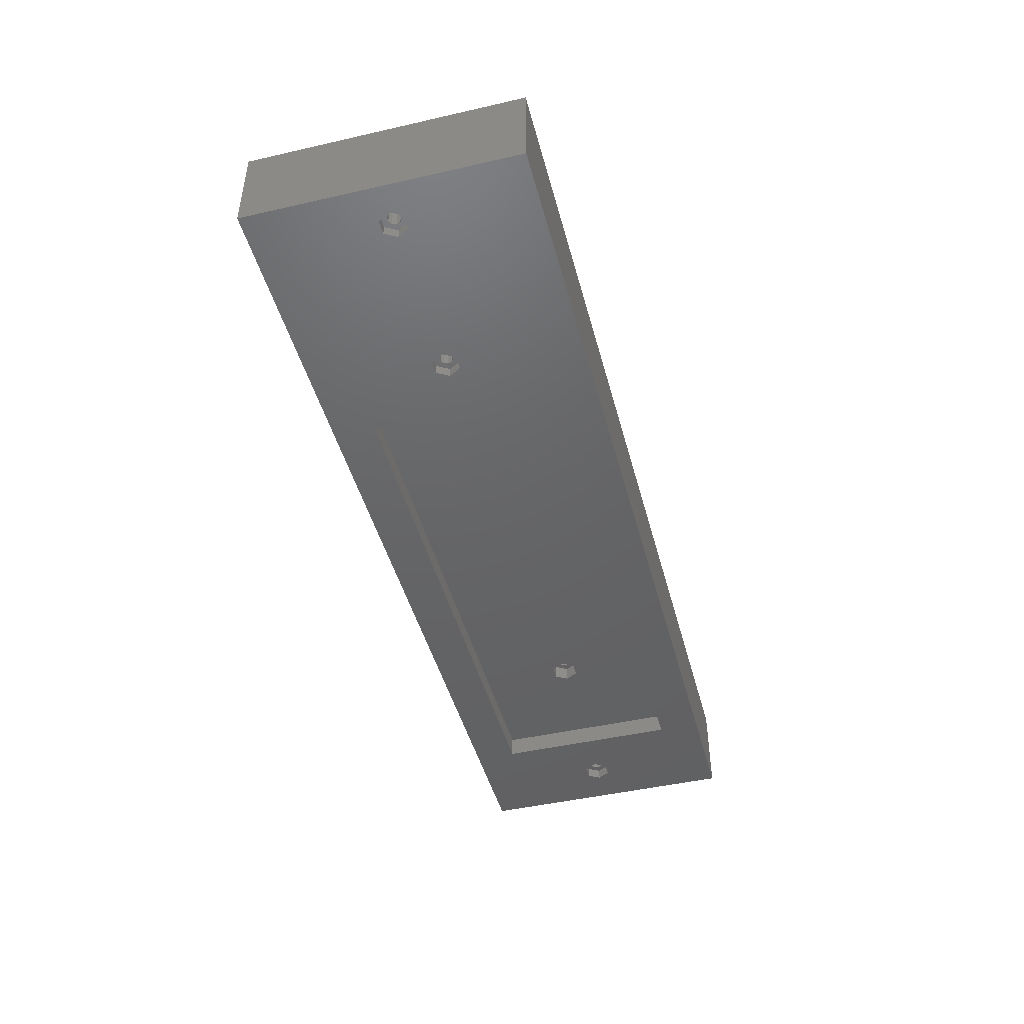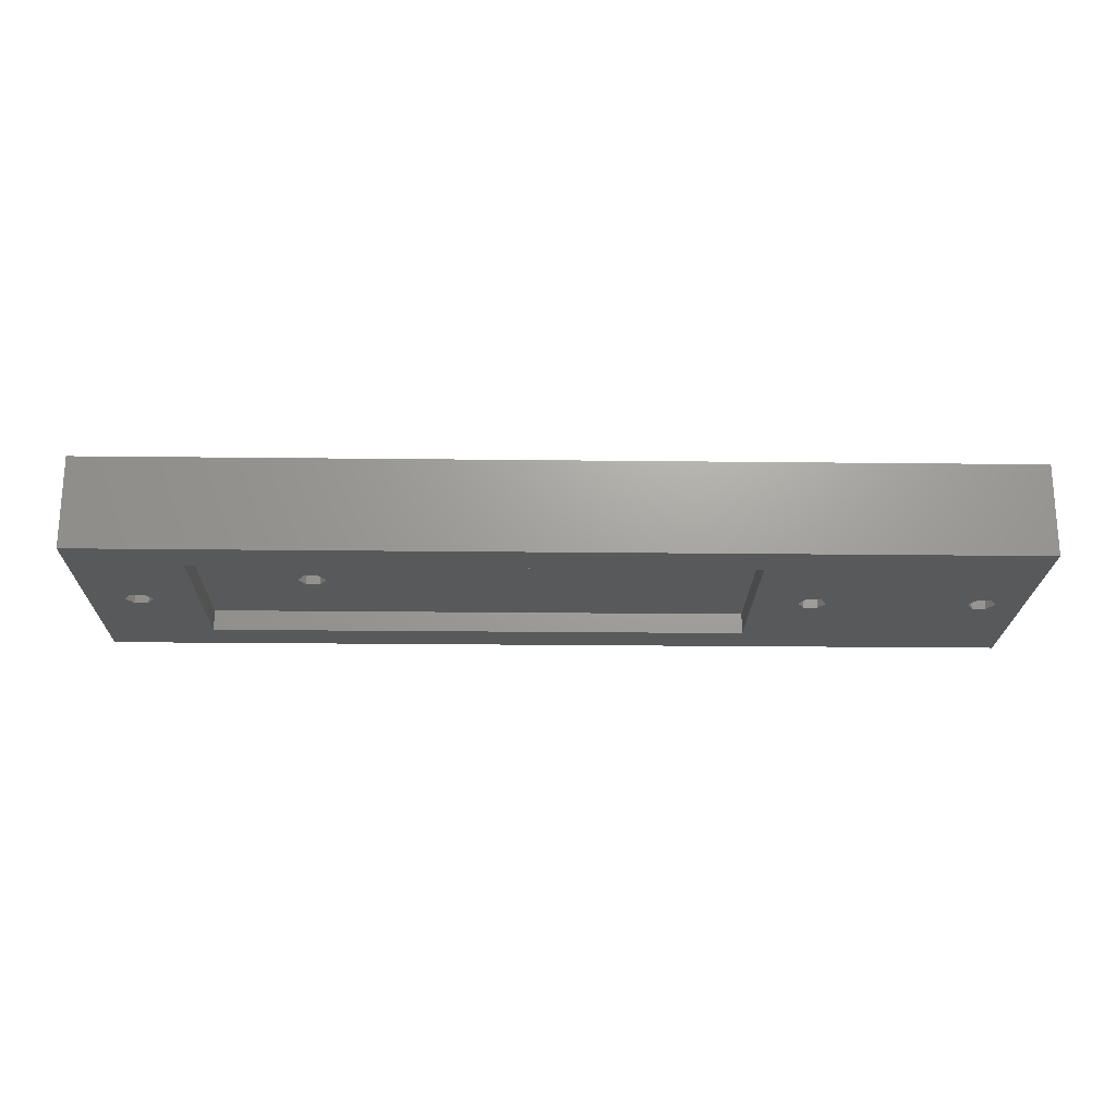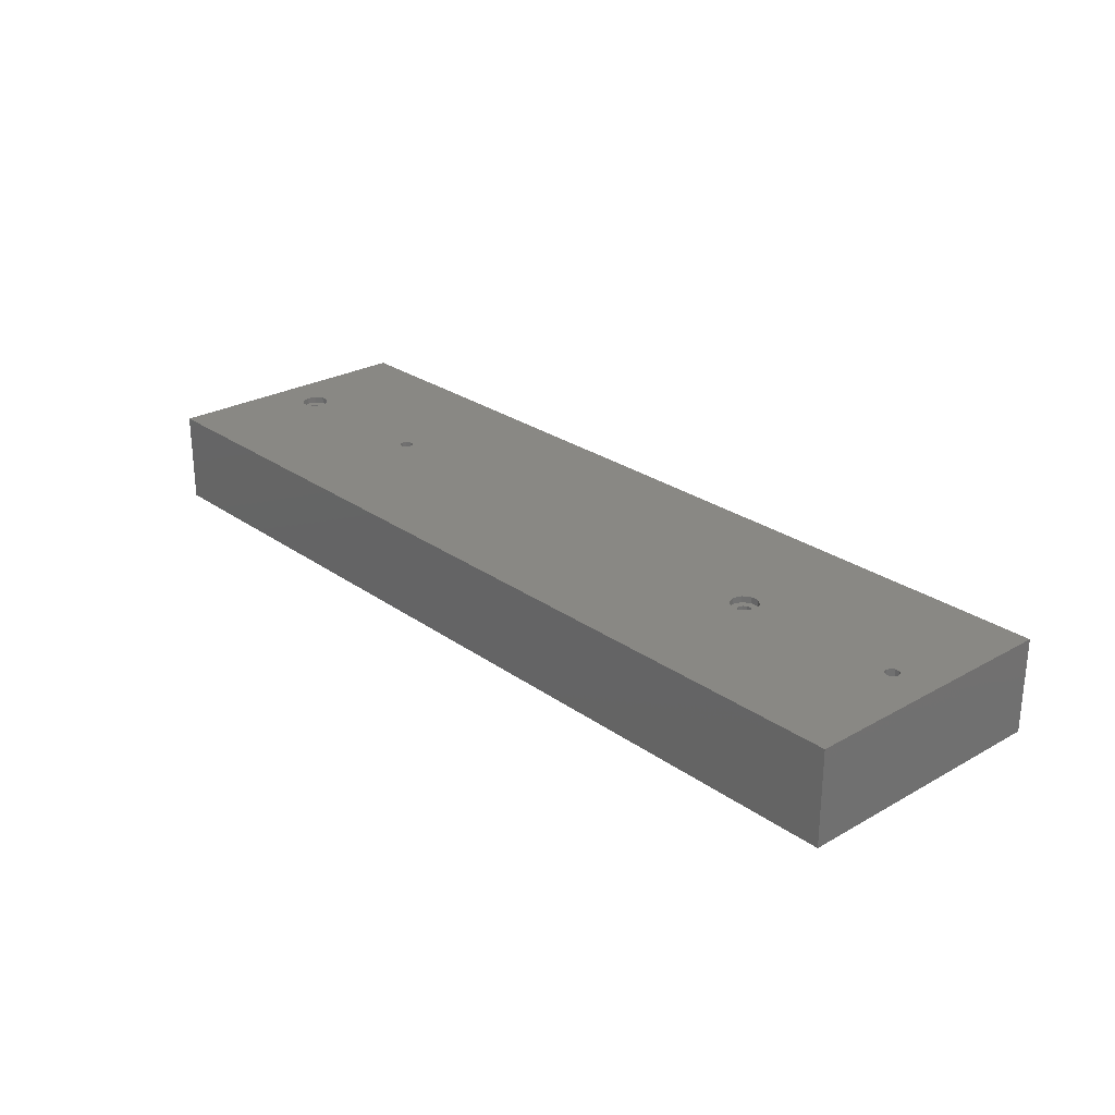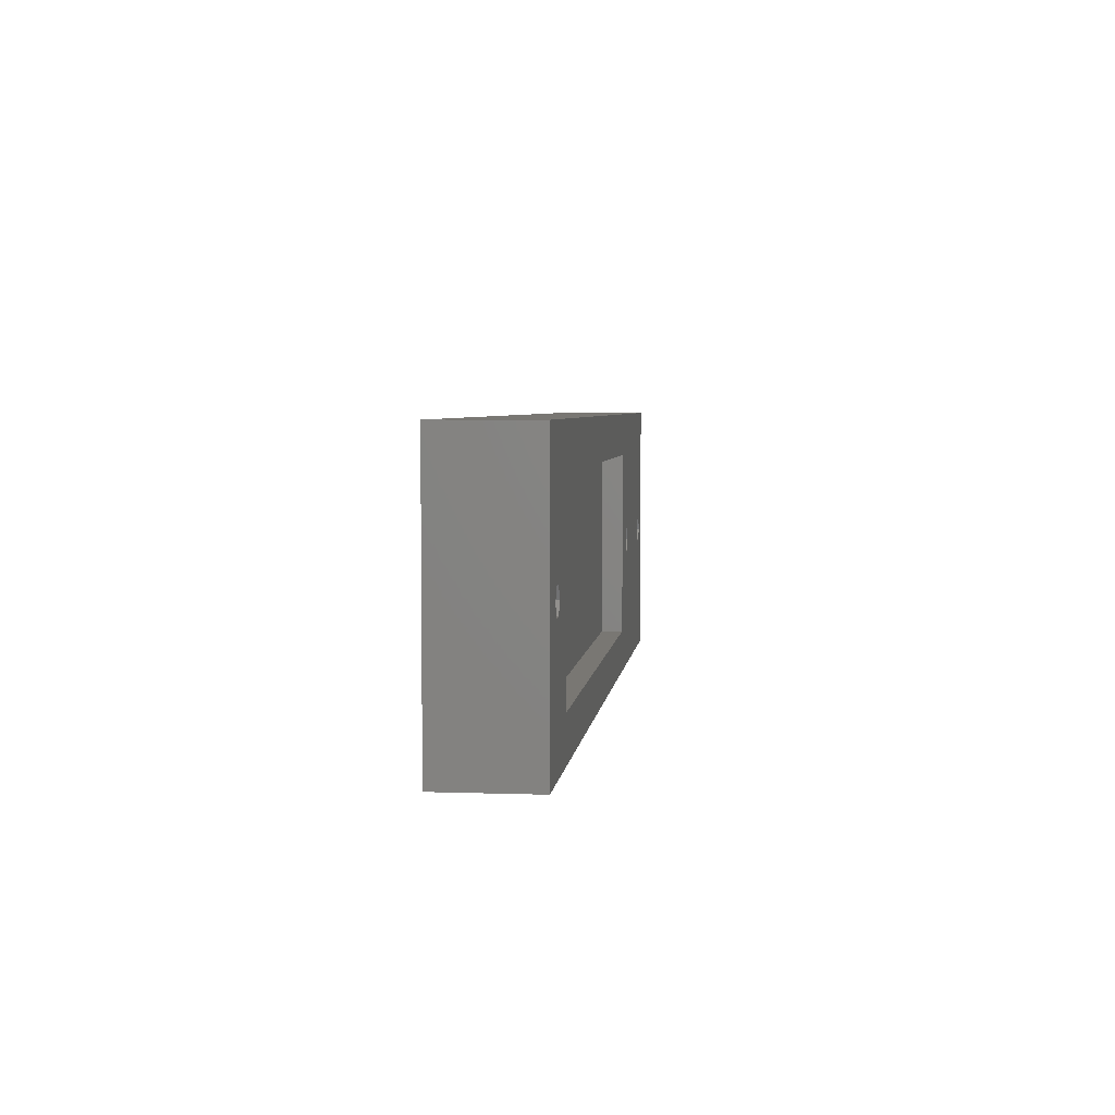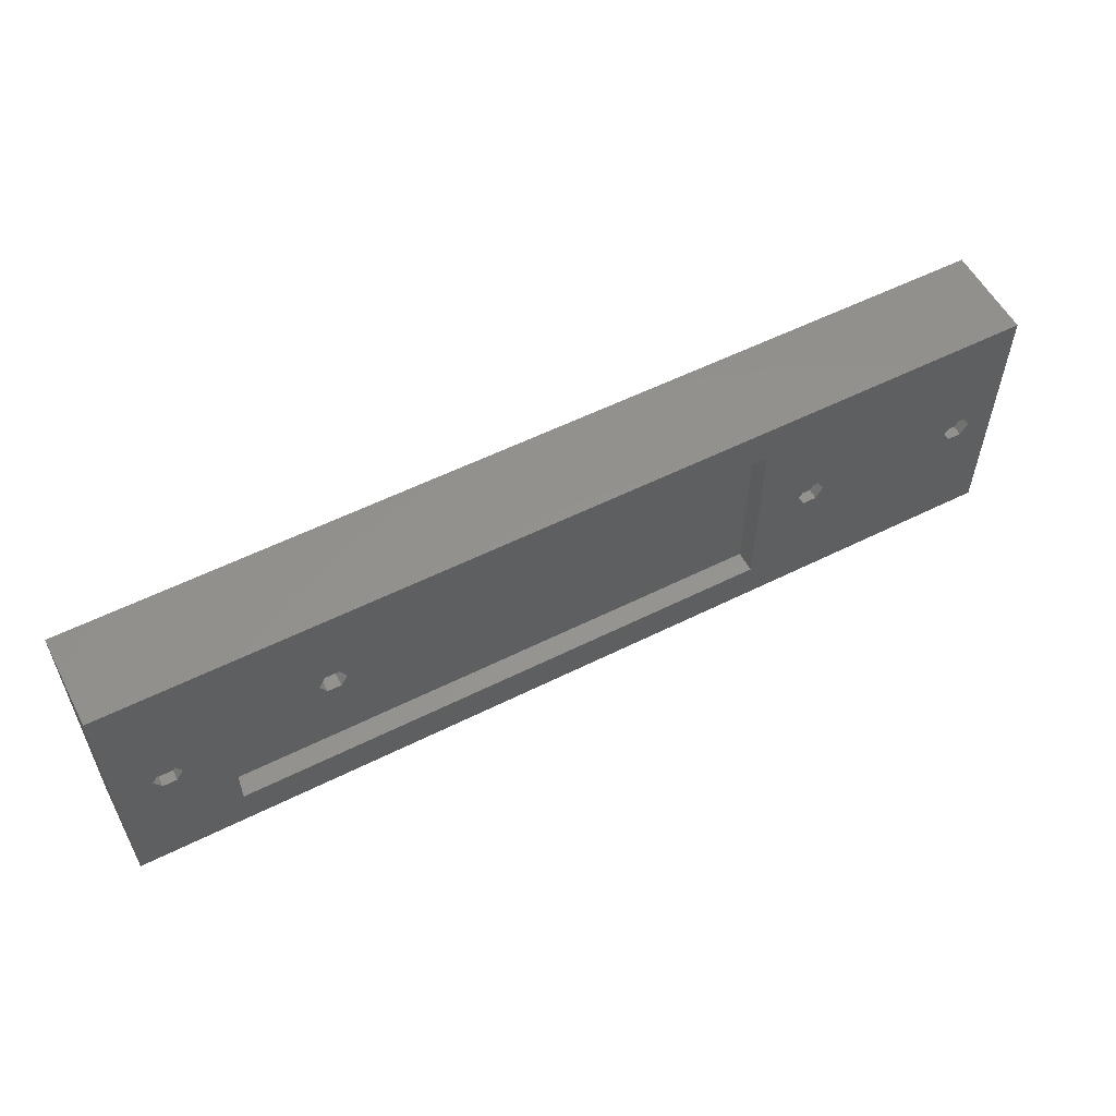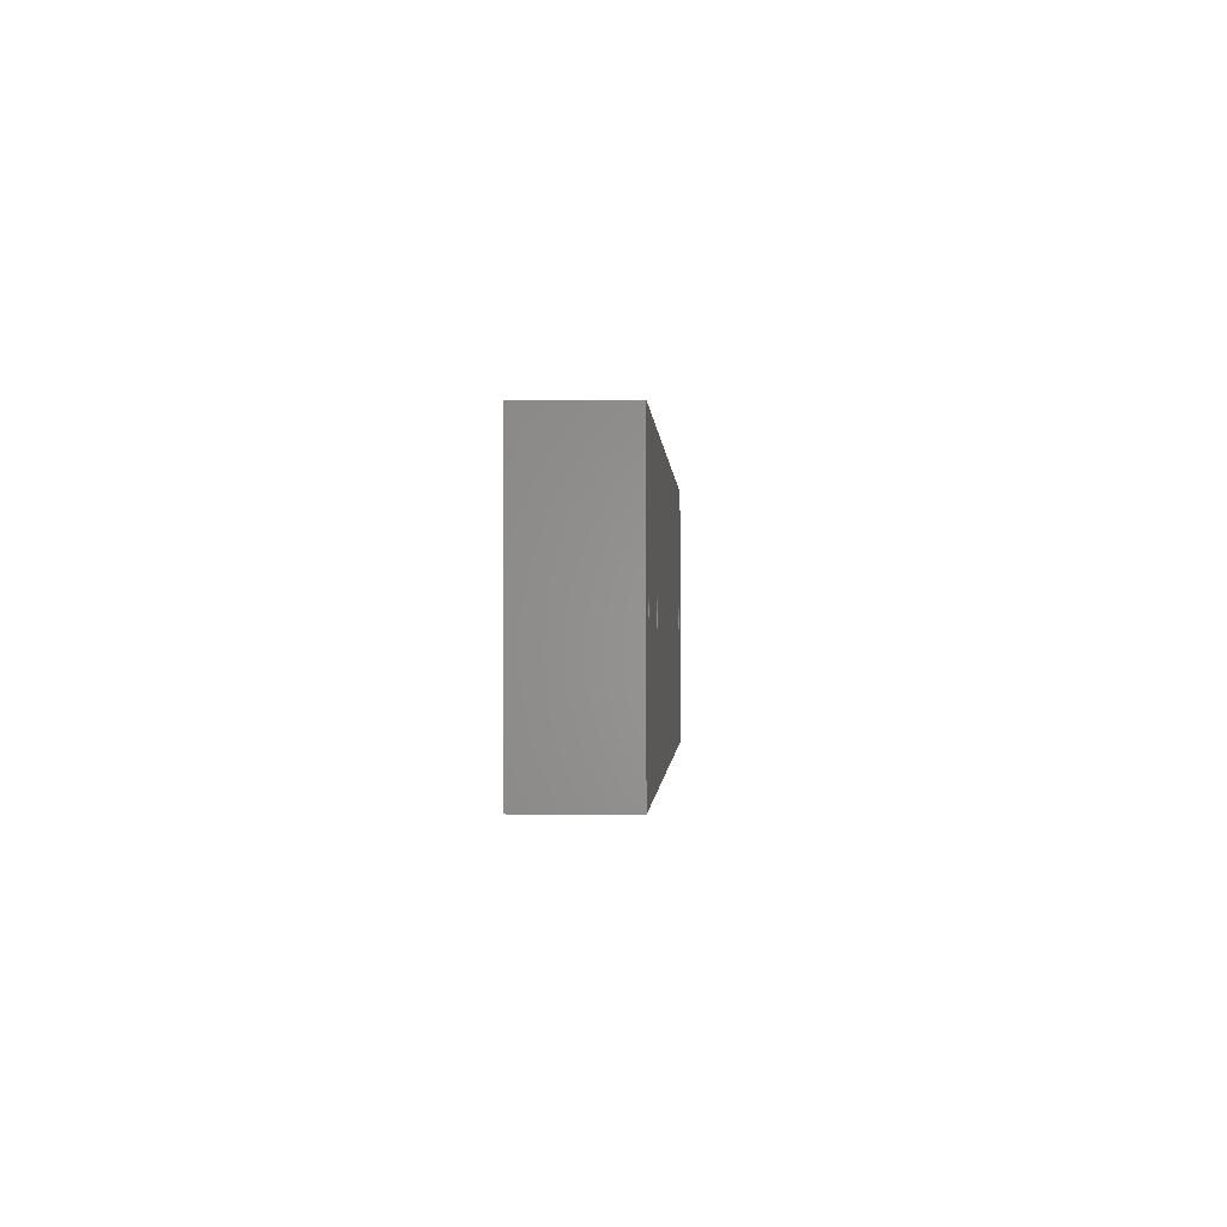
<metadata>
{"format":"stl","ext":"stl","renderer":"f3d","projection":"perspective","resolution":1024,"background":"white","views":[{"elev":-45.8,"azim":-75.3,"up":"+Z"},{"elev":-21.2,"azim":178.8,"up":"+Z"},{"elev":26.1,"azim":-131.8,"up":"+Z"},{"elev":4.5,"azim":96.4,"up":"+Y"},{"elev":56.1,"azim":152.4,"up":"+Y"},{"elev":-0.5,"azim":-86.9,"up":"+Y"}]}
</metadata>
<code>
# stl→obj: 184 verts, 380 faces
v -0.4944 -20.3 -19.5
v 0.4944 -20.3 -19.5
v 0.4944 -20.3 -6.055e-17
v -0.4944 -20.3 6.055e-17
v 1.65 -18.97 -19.5
v -0.4944 -23.35 -19.5
v -0.4944 -23.35 6.055e-17
v 0.4944 -23.35 -19.5
v 1.65 -24.68 -19.5
v 0.4944 -23.35 -6.055e-17
v -1.294 -20.88 -19.5
v -1.294 -20.88 1.585e-16
v -1.294 -22.77 -19.5
v -1.294 -22.77 1.585e-16
v -1.6 -21.82 -19.5
v -1.6 -21.82 1.959e-16
v -1.65 -18.97 -19.5
v -1.65 -18.97 -22
v 1.65 -18.97 -22
v -1.65 -24.68 -19.5
v 1.65 -24.68 -22
v -1.65 -24.68 -22
v -10 -53.65 -22
v -10 -53.65 1.225e-15
v -10 10 1.225e-15
v -10 10 -22
v -3.3 -21.82 -22
v 38.35 -24.68 -22
v 209.4 -53.65 -2.564e-14
v 209.4 -53.65 -22
v 54 -43.65 -22
v 1.294 -22.77 -1.585e-16
v 41.02 -24.96 -5.023e-15
v 37.33 -23.76 -4.572e-15
v 38.98 -24.96 -4.774e-15
v 209.4 10 -22
v 54 -6.613e-15 -22
v 38.35 -18.97 -22
v 1.294 -20.88 -1.585e-16
v 37.33 -19.89 -4.572e-15
v 209.4 10 -2.564e-14
v 38.98 -18.69 -4.774e-15
v 41.02 -18.69 -5.023e-15
v -3.3 -21.82 -19.5
v 1.294 -20.88 -19.5
v 1.294 -22.77 -19.5
v 1.6 -21.82 -1.959e-16
v 36.7 -21.82 -4.494e-15
v 1.6 -21.82 -19.5
v 3.3 -21.82 -19.5
v 3.3 -21.82 -22
v 154.1 -21.82 -13.5
v 155.8 -18.97 -13.5
v 156.1 -20.88 -13.5
v 155.8 -18.97 -17
v 155.8 -21.82 -13.5
v 156.1 -22.77 -13.5
v 155.8 -24.68 -13.5
v 154.1 -21.82 -17
v 155.8 -24.68 -17
v 156.9 -20.3 -13.5
v 159.1 -18.97 -13.5
v 159.1 -18.97 -17
v 183.4 -2.246e-14 -17
v 156.9 -23.35 -13.5
v 159.1 -24.68 -13.5
v 159.1 -24.68 -17
v 183.4 -43.65 -17
v 155.8 -21.82 -1.908e-14
v 156.1 -20.88 -1.912e-14
v 156.1 -22.77 -1.912e-14
v 156.9 -20.3 -1.922e-14
v 156.9 -23.35 -1.922e-14
v 157.9 -20.3 -1.934e-14
v 157.9 -20.3 -13.5
v 157.9 -23.35 -1.934e-14
v 157.9 -23.35 -13.5
v 158.7 -20.88 -1.943e-14
v 194.7 -19.89 -2.385e-14
v 158.7 -20.88 -13.5
v 158.7 -22.77 -1.943e-14
v 158.7 -22.77 -13.5
v 194.7 -23.76 -2.385e-14
v 159 -21.82 -1.947e-14
v 194.1 -21.82 -2.377e-14
v 159 -21.82 -13.5
v 160.7 -21.82 -13.5
v 160.7 -21.82 -17
v 183.4 -2.246e-14 -22
v 195.8 -18.97 -22
v 194.1 -21.82 -22
v 199.1 -18.97 -22
v 183.4 -43.65 -22
v 195.8 -24.68 -22
v 199.1 -24.68 -22
v 194.1 -21.82 -1.5
v 194.7 -19.89 -1.5
v 194.7 -23.76 -1.5
v 195.8 -21.82 -1.5
v 194.1 -21.82 -19.5
v 195.8 -18.97 -19.5
v 196.1 -20.88 -19.5
v 195.8 -21.82 -19.5
v 196.1 -22.77 -19.5
v 195.8 -24.68 -19.5
v 196.1 -20.88 -1.5
v 196.4 -18.69 -1.5
v 196.4 -18.69 -2.405e-14
v 196.4 -24.96 -1.5
v 196.1 -22.77 -1.5
v 196.4 -24.96 -2.405e-14
v 196.9 -20.3 -19.5
v 199.1 -18.97 -19.5
v 196.9 -23.35 -19.5
v 199.1 -24.68 -19.5
v 196.9 -20.3 -1.5
v 196.9 -23.35 -1.5
v 198.4 -18.69 -1.5
v 198.4 -18.69 -2.43e-14
v 198.4 -24.96 -1.5
v 198.4 -24.96 -2.43e-14
v 197.9 -20.3 -1.5
v 197.9 -20.3 -19.5
v 197.9 -23.35 -1.5
v 197.9 -23.35 -19.5
v 198.7 -20.88 -1.5
v 198.7 -20.88 -19.5
v 198.7 -22.77 -1.5
v 198.7 -22.77 -19.5
v 200.1 -19.89 -1.5
v 200.1 -19.89 -2.45e-14
v 200.1 -23.76 -1.5
v 200.1 -23.76 -2.45e-14
v 199 -21.82 -1.5
v 199 -21.82 -19.5
v 200.7 -21.82 -19.5
v 200.7 -21.82 -1.5
v 200.7 -21.82 -22
v 200.7 -21.82 -2.458e-14
v 36.7 -21.82 -22
v 36.7 -21.82 -1.5
v 37.33 -19.89 -1.5
v 37.33 -23.76 -1.5
v 38.4 -21.82 -1.5
v 36.7 -21.82 -19.5
v 38.35 -18.97 -19.5
v 38.71 -20.88 -19.5
v 38.4 -21.82 -19.5
v 38.71 -22.77 -19.5
v 38.35 -24.68 -19.5
v 38.71 -20.88 -1.5
v 38.98 -18.69 -1.5
v 38.98 -24.96 -1.5
v 38.71 -22.77 -1.5
v 39.51 -20.3 -19.5
v 41.65 -18.97 -19.5
v 41.65 -18.97 -22
v 39.51 -23.35 -19.5
v 41.65 -24.68 -19.5
v 41.65 -24.68 -22
v 39.51 -20.3 -1.5
v 39.51 -23.35 -1.5
v 41.02 -18.69 -1.5
v 41.02 -24.96 -1.5
v 40.49 -20.3 -1.5
v 40.49 -20.3 -19.5
v 40.49 -23.35 -1.5
v 40.49 -23.35 -19.5
v 41.29 -20.88 -1.5
v 41.29 -20.88 -19.5
v 41.29 -22.77 -1.5
v 41.29 -22.77 -19.5
v 42.67 -19.89 -1.5
v 42.67 -19.89 -5.226e-15
v 42.67 -23.76 -1.5
v 42.67 -23.76 -5.226e-15
v 41.6 -21.82 -1.5
v 41.6 -21.82 -19.5
v 43.3 -21.82 -19.5
v 43.3 -21.82 -1.5
v 43.3 -21.82 -22
v 43.3 -21.82 -5.303e-15
v 54 -43.65 -17
v 54 -6.613e-15 -17
f 1 2 3
f 1 3 4
f 1 5 2
f 6 7 8
f 6 8 9
f 7 10 8
f 11 1 4
f 11 4 12
f 13 14 6
f 14 7 6
f 15 11 16
f 15 14 13
f 15 16 14
f 16 11 12
f 17 1 11
f 17 5 1
f 18 5 17
f 18 19 5
f 20 6 9
f 20 13 6
f 20 9 21
f 22 20 21
f 23 22 21
f 23 24 25
f 23 26 27
f 23 25 26
f 23 27 22
f 23 21 28
f 23 29 24
f 23 30 29
f 23 28 31
f 23 31 30
f 24 7 14
f 24 14 16
f 24 16 25
f 24 10 7
f 24 32 10
f 24 29 33
f 24 34 32
f 24 35 34
f 24 33 35
f 26 18 27
f 26 25 36
f 26 19 18
f 26 36 37
f 26 38 19
f 26 37 38
f 25 4 3
f 25 12 4
f 25 16 12
f 25 3 39
f 25 39 40
f 25 41 36
f 25 40 42
f 25 42 43
f 25 43 41
f 44 11 15
f 44 13 20
f 44 15 13
f 44 17 11
f 44 18 17
f 27 18 44
f 27 20 22
f 27 44 20
f 2 39 3
f 2 45 39
f 2 5 45
f 8 10 46
f 8 46 9
f 10 32 46
f 39 47 48
f 39 49 47
f 39 48 40
f 45 49 39
f 45 5 50
f 45 50 49
f 32 48 47
f 32 34 48
f 46 32 47
f 46 47 49
f 46 49 50
f 46 50 9
f 5 51 50
f 19 51 5
f 19 38 51
f 21 9 50
f 21 50 51
f 21 51 28
f 52 53 54
f 52 55 53
f 52 56 57
f 52 54 56
f 52 57 58
f 59 52 58
f 59 55 52
f 59 58 60
f 53 61 54
f 53 62 61
f 55 62 53
f 55 63 62
f 55 64 63
f 58 57 65
f 58 65 66
f 58 66 67
f 60 58 67
f 60 67 68
f 69 54 70
f 56 69 71
f 56 54 69
f 56 71 57
f 54 72 70
f 54 61 72
f 71 73 65
f 57 71 65
f 72 74 41
f 61 74 72
f 61 75 74
f 61 62 75
f 73 76 77
f 73 29 76
f 65 73 77
f 65 77 66
f 74 78 79
f 74 79 41
f 75 78 74
f 75 80 78
f 75 62 80
f 76 81 82
f 76 83 81
f 76 29 83
f 77 76 82
f 77 82 66
f 78 84 85
f 78 86 84
f 78 85 79
f 80 86 78
f 80 62 87
f 80 87 86
f 81 85 84
f 81 83 85
f 82 81 84
f 82 84 86
f 82 86 87
f 82 87 66
f 62 88 87
f 63 88 62
f 63 64 88
f 67 66 87
f 67 87 88
f 67 88 68
f 88 64 68
f 89 90 91
f 89 92 90
f 89 36 92
f 93 64 89
f 93 89 91
f 93 68 64
f 93 91 94
f 93 94 95
f 93 95 30
f 96 85 83
f 96 97 85
f 96 98 99
f 96 83 98
f 96 99 97
f 100 101 102
f 100 90 101
f 100 103 104
f 100 102 103
f 100 104 105
f 85 97 79
f 91 100 105
f 91 90 100
f 91 105 94
f 97 99 106
f 97 106 107
f 97 107 108
f 97 108 79
f 79 108 41
f 98 83 109
f 98 110 99
f 98 109 110
f 83 111 109
f 83 29 111
f 101 112 102
f 101 113 112
f 90 113 101
f 90 92 113
f 105 104 114
f 105 114 115
f 105 115 95
f 94 105 95
f 99 102 106
f 103 99 110
f 103 102 99
f 103 110 104
f 106 116 107
f 102 116 106
f 102 112 116
f 110 109 117
f 110 117 114
f 104 110 114
f 107 116 118
f 107 118 119
f 107 119 108
f 108 119 41
f 109 111 120
f 109 120 117
f 111 121 120
f 111 29 121
f 116 122 118
f 112 122 116
f 112 123 122
f 112 113 123
f 117 124 125
f 117 120 124
f 114 117 125
f 114 125 115
f 122 126 118
f 123 126 122
f 123 127 126
f 123 113 127
f 124 120 128
f 124 128 129
f 125 124 129
f 125 129 115
f 118 126 130
f 118 130 131
f 118 131 119
f 119 131 41
f 120 121 132
f 120 132 128
f 121 133 132
f 121 29 133
f 126 134 130
f 126 135 134
f 127 135 126
f 127 113 136
f 127 136 135
f 128 132 134
f 129 128 134
f 129 134 135
f 129 135 136
f 129 136 115
f 134 132 137
f 134 137 130
f 113 138 136
f 92 138 113
f 92 36 138
f 95 115 136
f 95 136 138
f 95 138 30
f 130 137 131
f 131 137 139
f 131 139 41
f 132 133 139
f 132 139 137
f 133 29 139
f 139 29 41
f 138 36 30
f 29 36 41
f 30 36 29
f 51 140 28
f 51 38 140
f 141 48 34
f 141 142 48
f 141 143 144
f 141 34 143
f 141 144 142
f 145 146 147
f 145 38 146
f 145 148 149
f 145 147 148
f 145 149 150
f 140 145 150
f 140 38 145
f 140 150 28
f 48 142 40
f 142 144 151
f 142 151 152
f 142 152 42
f 142 42 40
f 143 34 153
f 143 154 144
f 143 153 154
f 34 35 153
f 146 155 147
f 146 156 155
f 38 156 146
f 38 157 156
f 38 37 157
f 150 149 158
f 150 158 159
f 150 159 160
f 28 150 160
f 28 160 31
f 144 147 151
f 148 144 154
f 148 147 144
f 148 154 149
f 151 161 152
f 147 161 151
f 147 155 161
f 154 153 162
f 154 162 158
f 149 154 158
f 152 161 163
f 152 163 43
f 152 43 42
f 153 35 164
f 153 164 162
f 35 33 164
f 161 165 163
f 155 165 161
f 155 166 165
f 155 156 166
f 162 167 168
f 162 164 167
f 158 162 168
f 158 168 159
f 165 169 163
f 166 169 165
f 166 170 169
f 166 156 170
f 167 164 171
f 167 171 172
f 168 167 172
f 168 172 159
f 163 169 173
f 163 173 174
f 163 174 43
f 43 72 41
f 43 174 72
f 164 33 175
f 164 175 171
f 33 73 176
f 33 29 73
f 33 176 175
f 169 177 173
f 169 178 177
f 170 178 169
f 170 156 179
f 170 179 178
f 171 175 177
f 172 171 177
f 172 177 178
f 172 178 179
f 172 179 159
f 177 175 180
f 177 180 173
f 156 181 179
f 157 181 156
f 157 37 181
f 160 159 179
f 160 179 181
f 160 181 31
f 173 180 174
f 174 70 72
f 174 180 182
f 174 182 70
f 175 176 182
f 175 182 180
f 176 71 182
f 176 73 71
f 181 37 31
f 182 69 70
f 182 71 69
f 183 59 60
f 183 60 68
f 183 68 93
f 183 184 59
f 183 37 184
f 31 93 30
f 31 183 93
f 31 37 183
f 184 55 59
f 184 64 55
f 37 64 184
f 37 89 64
f 37 36 89

</code>
